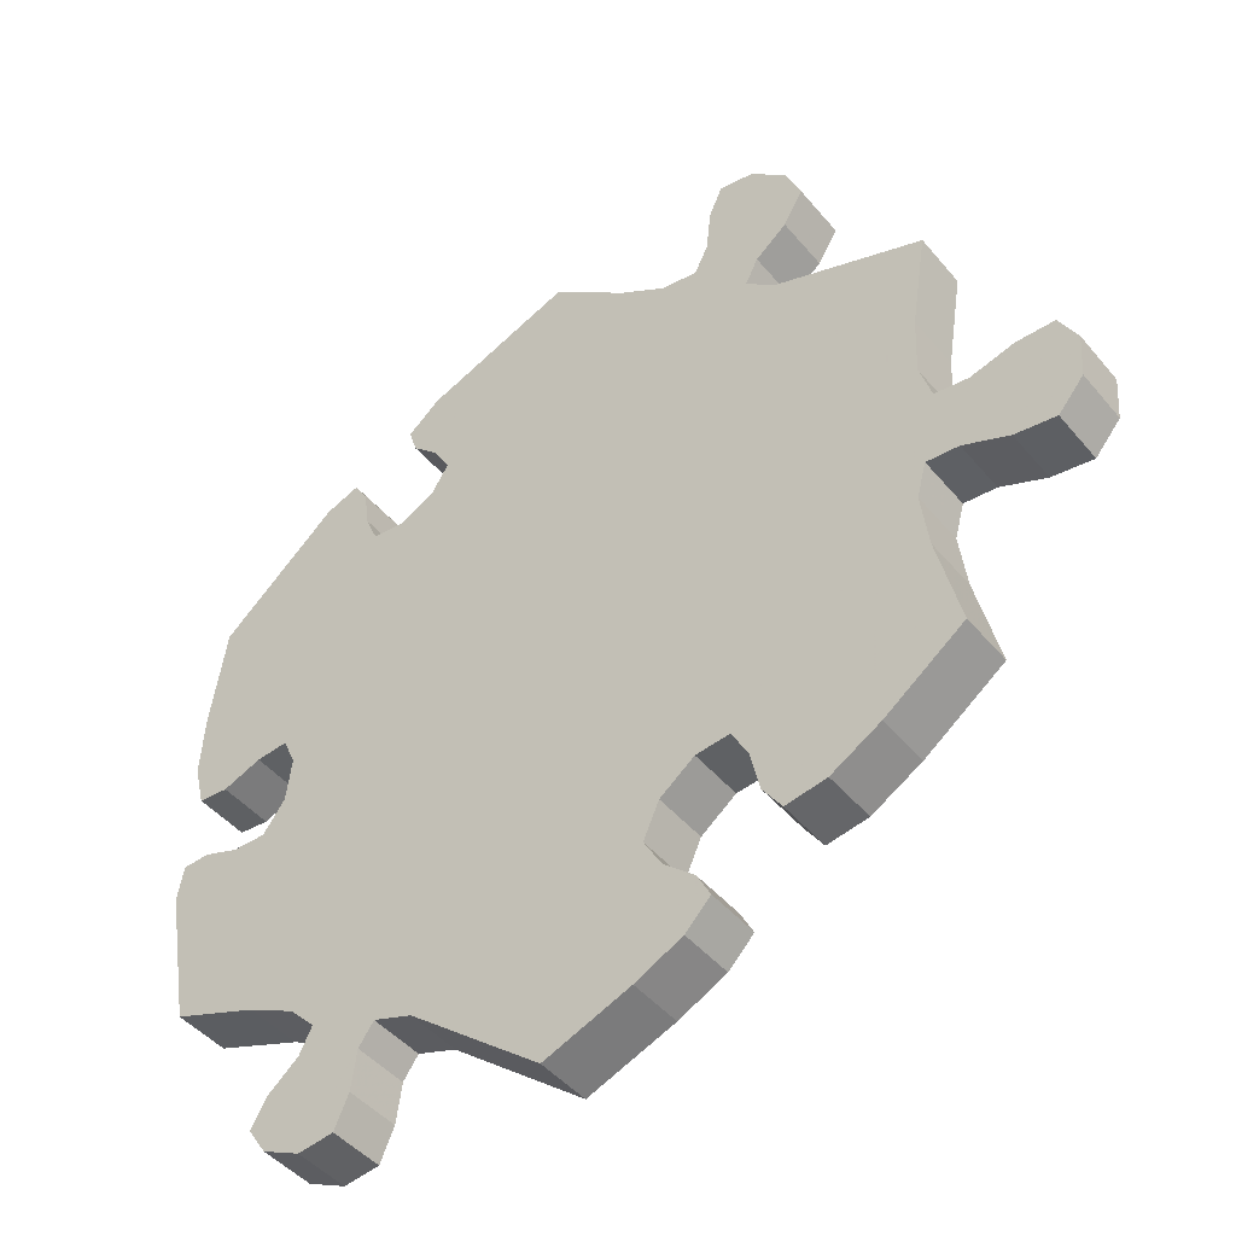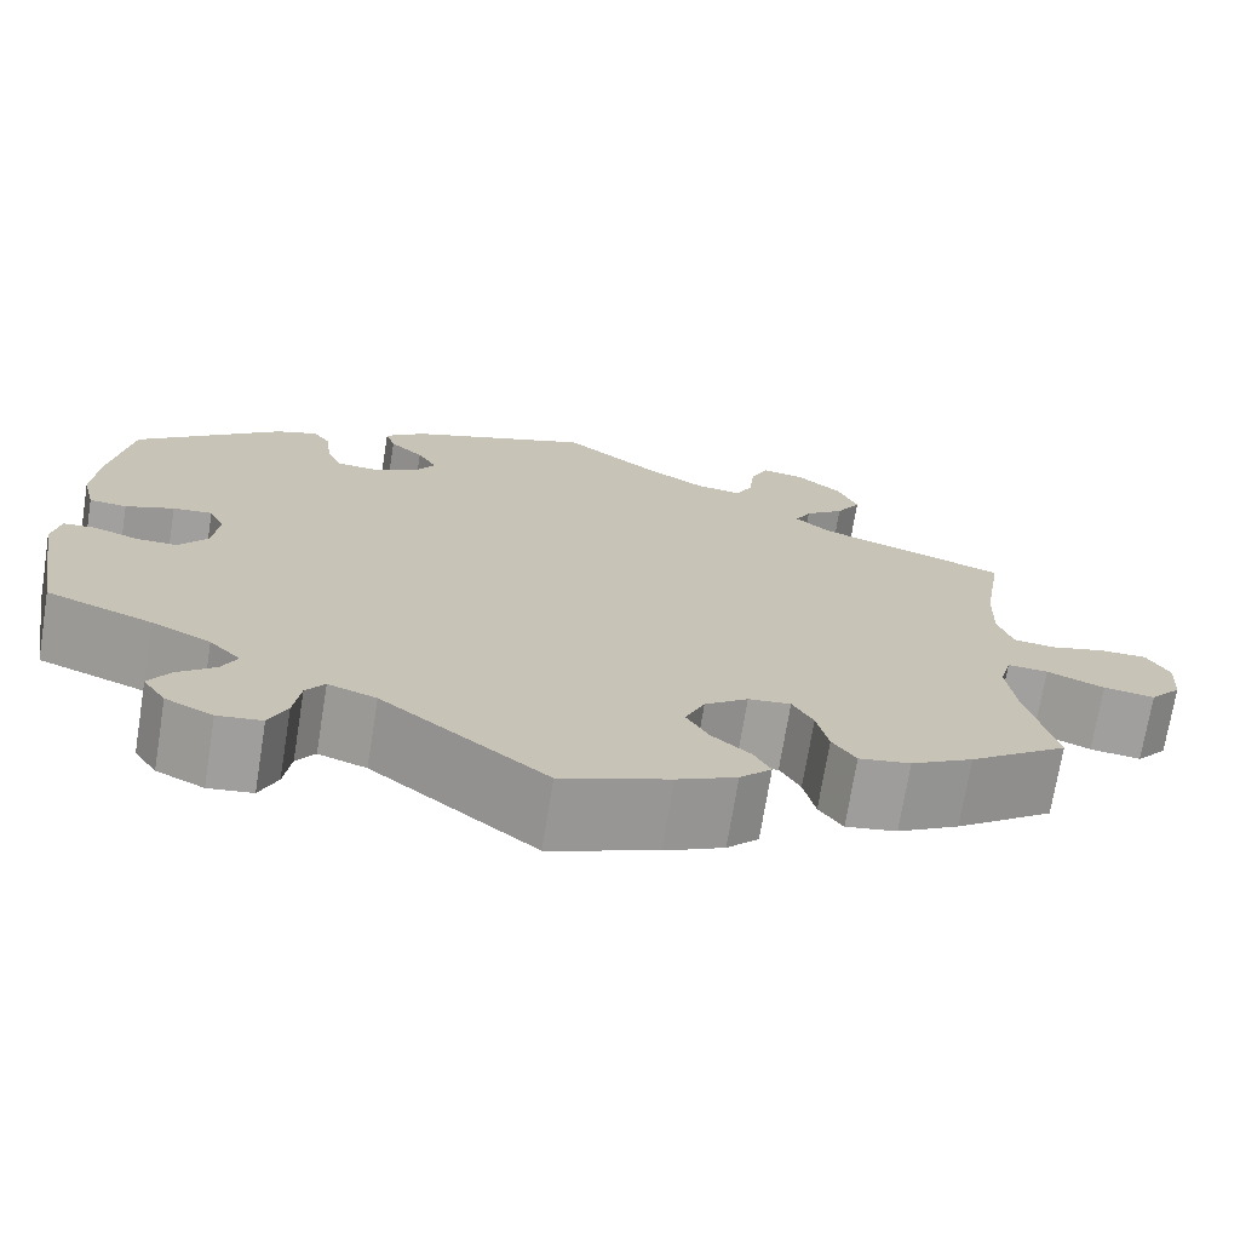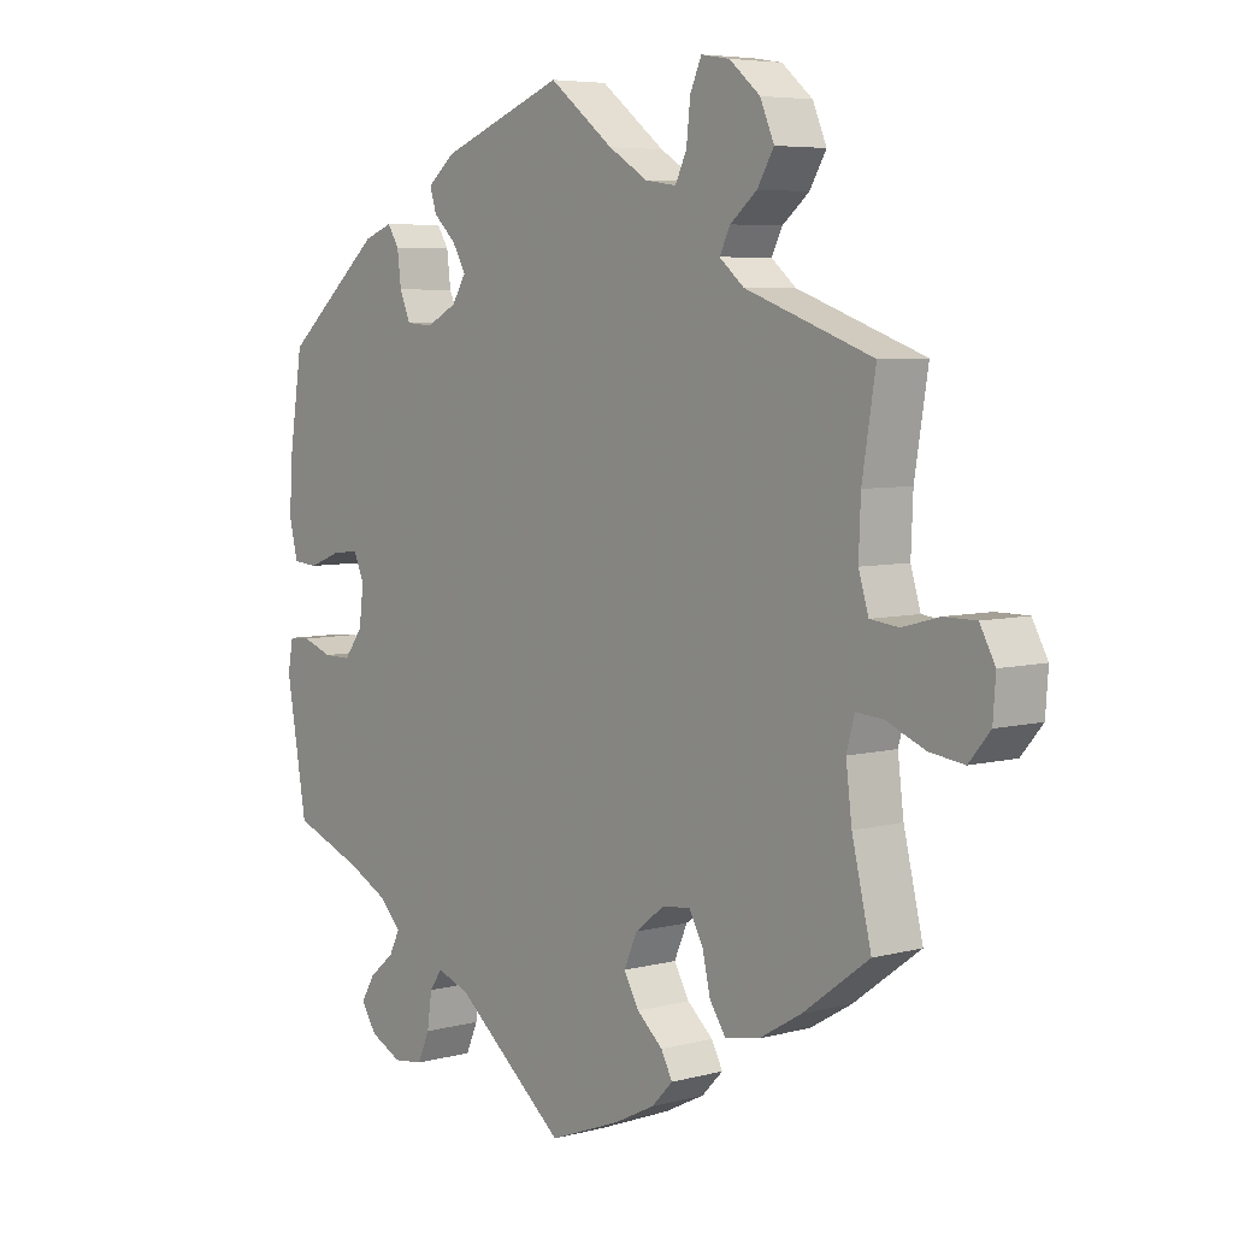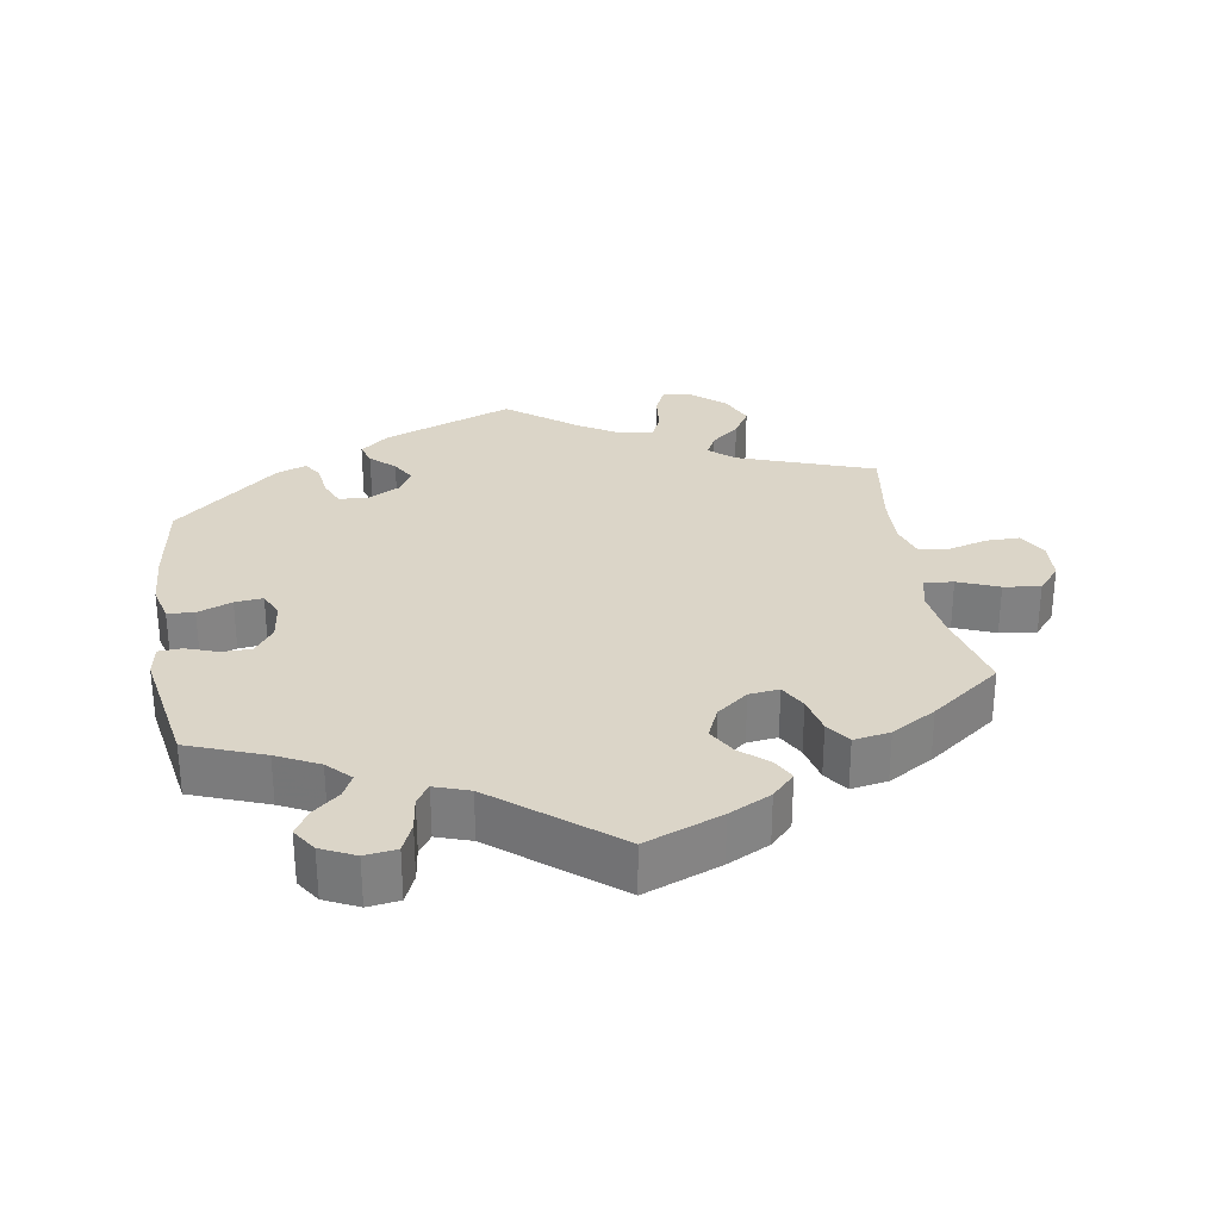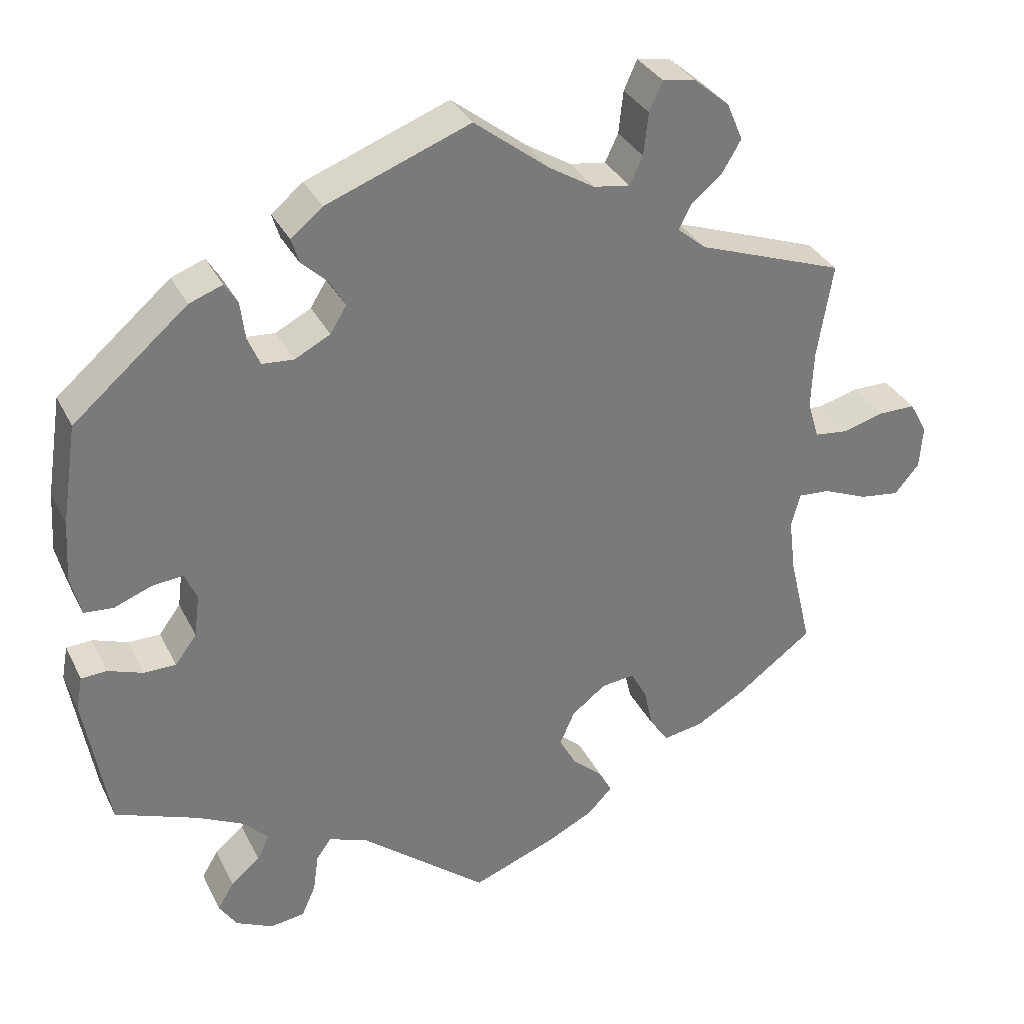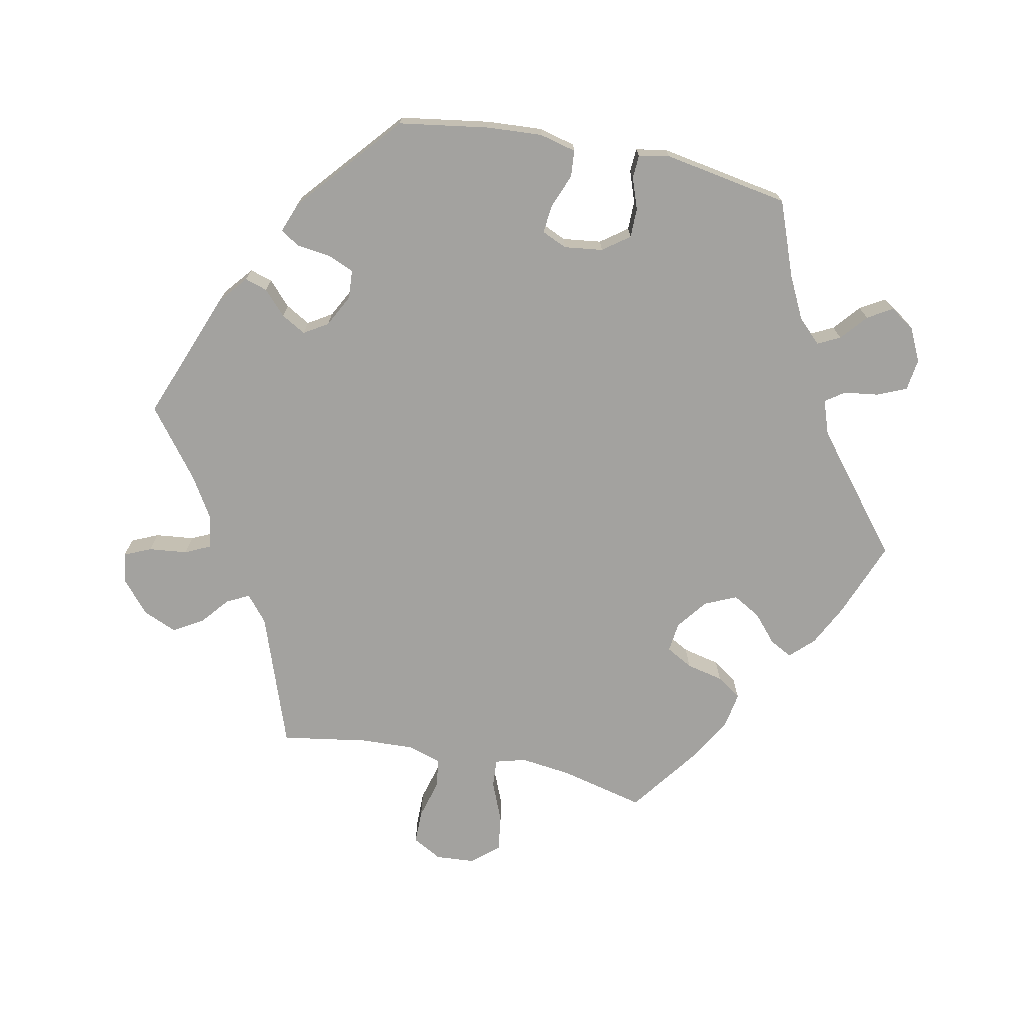
<metadata>
{"format":"obj","ext":"obj","renderer":"f3d","projection":"perspective","resolution":1024,"background":"white","views":[{"elev":-45.3,"azim":-142.9,"up":"+Z"},{"elev":-71.8,"azim":170.8,"up":"+Z"},{"elev":5.9,"azim":-128.9,"up":"+Z"},{"elev":29.6,"azim":170.6,"up":"+Y"},{"elev":33.0,"azim":156.8,"up":"+Z"},{"elev":-72.4,"azim":78.5,"up":"+Y"}]}
</metadata>
<code>
v -0.472 0.07 -0.168
v -0.463 0.07 -0.096
v -0.475 0.07 -0.052
v -0.516 0.07 -0.055
v -0.574 0.07 -0.079
v -0.626 0.07 -0.086
v -0.658 0.07 -0.048
v -0.662 0.07 0.008
v -0.639 0.07 0.05
v -0.591 0.07 0.05
v -0.536 0.07 0.035
v -0.493 0.07 0.04
v -0.478 0.07 0.089
v -0.481 0.07 0.164
v -0.501 0.07 0.288
v -0.31 0.07 0.356
v -0.273 0.07 0.387
v -0.289 0.07 0.419
v -0.329 0.07 0.452
v -0.354 0.07 0.494
v -0.333 0.07 0.543
v -0.287 0.07 0.582
v -0.244 0.07 0.589
v -0.227 0.07 0.551
v -0.221 0.07 0.496
v -0.204 0.07 0.46
v -0.157 0.07 0.467
v -0.098 0.07 0.503
v -0.001 0.07 0.578
v 0.185 0.07 0.507
v 0.226 0.07 0.473
v 0.216 0.07 0.441
v 0.182 0.07 0.409
v 0.162 0.07 0.374
v 0.183 0.07 0.34
v 0.229 0.07 0.316
v 0.27 0.07 0.319
v 0.286 0.07 0.357
v 0.292 0.07 0.405
v 0.309 0.07 0.432
v 0.352 0.07 0.416
v 0.5 0.07 0.289
v 0.52 0.07 0.16
v 0.525 0.07 0.082
v 0.512 0.07 0.029
v 0.474 0.07 0.026
v 0.425 0.07 0.045
v 0.385 0.07 0.049
v 0.369 0.07 0.013
v 0.376 0.07 -0.042
v 0.404 0.07 -0.08
v 0.446 0.07 -0.08
v 0.491 0.07 -0.064
v 0.524 0.07 -0.066
v 0.532 0.07 -0.11
v 0.501 0.07 -0.289
v 0.393 0.07 -0.33
v 0.333 0.07 -0.36
v 0.301 0.07 -0.393
v 0.317 0.07 -0.425
v 0.355 0.07 -0.457
v 0.376 0.07 -0.492
v 0.353 0.07 -0.527
v 0.305 0.07 -0.55
v 0.26 0.07 -0.544
v 0.242 0.07 -0.503
v 0.235 0.07 -0.453
v 0.216 0.07 -0.426
v 0.167 0.07 -0.443
v 0 0.07 -0.578
v -0.109 0.07 -0.536
v -0.169 0.07 -0.506
v -0.201 0.07 -0.473
v -0.184 0.07 -0.441
v -0.145 0.07 -0.407
v -0.122 0.07 -0.367
v -0.142 0.07 -0.322
v -0.186 0.07 -0.288
v -0.229 0.07 -0.283
v -0.25 0.07 -0.321
v -0.262 0.07 -0.374
v -0.286 0.07 -0.409
v -0.338 0.07 -0.4
v -0.401 0.07 -0.363
v -0.501 0.07 -0.289
v -0.472 0 -0.168
v -0.463 0 -0.096
v -0.475 0 -0.052
v -0.516 0 -0.055
v -0.574 0 -0.079
v -0.626 0 -0.086
v -0.658 0 -0.048
v -0.662 0 0.008
v -0.639 0 0.05
v -0.591 0 0.05
v -0.536 0 0.035
v -0.493 0 0.04
v -0.478 0 0.089
v -0.481 0 0.164
v -0.501 0 0.288
v -0.31 0 0.356
v -0.273 0 0.387
v -0.289 0 0.419
v -0.329 0 0.452
v -0.354 0 0.494
v -0.333 0 0.543
v -0.287 0 0.582
v -0.244 0 0.589
v -0.227 0 0.551
v -0.221 0 0.496
v -0.204 0 0.46
v -0.157 0 0.467
v -0.098 0 0.503
v -0.001 0 0.578
v 0.185 0 0.507
v 0.226 0 0.473
v 0.216 0 0.441
v 0.182 0 0.409
v 0.162 0 0.374
v 0.183 0 0.34
v 0.229 0 0.316
v 0.27 0 0.319
v 0.286 0 0.357
v 0.292 0 0.405
v 0.309 0 0.432
v 0.352 0 0.416
v 0.5 0 0.289
v 0.52 0 0.16
v 0.525 0 0.082
v 0.512 0 0.029
v 0.474 0 0.026
v 0.425 0 0.045
v 0.385 0 0.049
v 0.369 0 0.013
v 0.376 0 -0.042
v 0.404 0 -0.08
v 0.446 0 -0.08
v 0.491 0 -0.064
v 0.524 0 -0.066
v 0.532 0 -0.11
v 0.501 0 -0.289
v 0.393 0 -0.33
v 0.333 0 -0.36
v 0.301 0 -0.393
v 0.317 0 -0.425
v 0.355 0 -0.457
v 0.376 0 -0.492
v 0.353 0 -0.527
v 0.305 0 -0.55
v 0.26 0 -0.544
v 0.242 0 -0.503
v 0.235 0 -0.453
v 0.216 0 -0.426
v 0.167 0 -0.443
v 0 0 -0.578
v -0.109 0 -0.536
v -0.169 0 -0.506
v -0.201 0 -0.473
v -0.184 0 -0.441
v -0.145 0 -0.407
v -0.122 0 -0.367
v -0.142 0 -0.322
v -0.186 0 -0.288
v -0.229 0 -0.283
v -0.25 0 -0.321
v -0.262 0 -0.374
v -0.286 0 -0.409
v -0.338 0 -0.4
v -0.401 0 -0.363
v -0.501 0 -0.289
f 84 85 1
f 83 84 1 2
f 80 81 82 83
f 79 80 83 2
f 78 79 2 3
f 77 78 3
f 72 73 74 75
f 72 75 76
f 69 70 71 72
f 68 69 72 76
f 64 65 66 67
f 64 67 68
f 63 64 68
f 60 61 62 63
f 59 60 63 68
f 58 59 68 76
f 54 55 56 57
f 52 53 54 57
f 51 52 57 58
f 50 51 58 76
f 44 45 46 47
f 44 47 48
f 43 44 48
f 42 43 48
f 41 42 48
f 38 39 40 41
f 37 38 41 48
f 36 37 48 49
f 30 31 32 33
f 28 29 30 33
f 27 28 33 34
f 26 27 34 35
f 22 23 24 25
f 22 25 26
f 21 22 26
f 18 19 20 21
f 17 18 21 26
f 14 15 16
f 13 14 16 17
f 12 13 17 26
f 8 9 10 11
f 8 11 12
f 7 8 12
f 4 5 6 7
f 3 4 7 12
f 77 3 12 26
f 49 50 76 77
f 36 49 77
f 26 35 36 77
f 86 170 169
f 87 86 169 168
f 168 167 166 165
f 87 168 165 164
f 88 87 164 163
f 88 163 162
f 160 159 158 157
f 161 160 157
f 157 156 155 154
f 161 157 154 153
f 152 151 150 149
f 153 152 149
f 153 149 148
f 148 147 146 145
f 153 148 145 144
f 161 153 144 143
f 142 141 140 139
f 142 139 138 137
f 143 142 137 136
f 161 143 136 135
f 132 131 130 129
f 133 132 129
f 133 129 128
f 133 128 127
f 133 127 126
f 126 125 124 123
f 133 126 123 122
f 134 133 122 121
f 118 117 116 115
f 118 115 114 113
f 119 118 113 112
f 120 119 112 111
f 110 109 108 107
f 111 110 107
f 111 107 106
f 106 105 104 103
f 111 106 103 102
f 101 100 99
f 102 101 99 98
f 111 102 98 97
f 96 95 94 93
f 97 96 93
f 97 93 92
f 92 91 90 89
f 97 92 89 88
f 111 97 88 162
f 162 161 135 134
f 162 134 121
f 162 121 120 111
f 1 86 87 2
f 2 87 88 3
f 3 88 89 4
f 4 89 90 5
f 5 90 91 6
f 6 91 92 7
f 7 92 93 8
f 8 93 94 9
f 9 94 95 10
f 10 95 96 11
f 11 96 97 12
f 12 97 98 13
f 13 98 99 14
f 14 99 100 15
f 15 100 101 16
f 16 101 102 17
f 17 102 103 18
f 18 103 104 19
f 19 104 105 20
f 20 105 106 21
f 21 106 107 22
f 22 107 108 23
f 23 108 109 24
f 24 109 110 25
f 25 110 111 26
f 26 111 112 27
f 27 112 113 28
f 28 113 114 29
f 29 114 115 30
f 30 115 116 31
f 31 116 117 32
f 32 117 118 33
f 33 118 119 34
f 34 119 120 35
f 35 120 121 36
f 36 121 122 37
f 37 122 123 38
f 38 123 124 39
f 39 124 125 40
f 40 125 126 41
f 41 126 127 42
f 42 127 128 43
f 43 128 129 44
f 44 129 130 45
f 45 130 131 46
f 46 131 132 47
f 47 132 133 48
f 48 133 134 49
f 49 134 135 50
f 50 135 136 51
f 51 136 137 52
f 52 137 138 53
f 53 138 139 54
f 54 139 140 55
f 55 140 141 56
f 56 141 142 57
f 57 142 143 58
f 58 143 144 59
f 59 144 145 60
f 60 145 146 61
f 61 146 147 62
f 62 147 148 63
f 63 148 149 64
f 64 149 150 65
f 65 150 151 66
f 66 151 152 67
f 67 152 153 68
f 68 153 154 69
f 69 154 155 70
f 70 155 156 71
f 71 156 157 72
f 72 157 158 73
f 73 158 159 74
f 74 159 160 75
f 75 160 161 76
f 76 161 162 77
f 77 162 163 78
f 78 163 164 79
f 79 164 165 80
f 80 165 166 81
f 81 166 167 82
f 82 167 168 83
f 83 168 169 84
f 84 169 170 85
f 85 170 86 1

</code>
